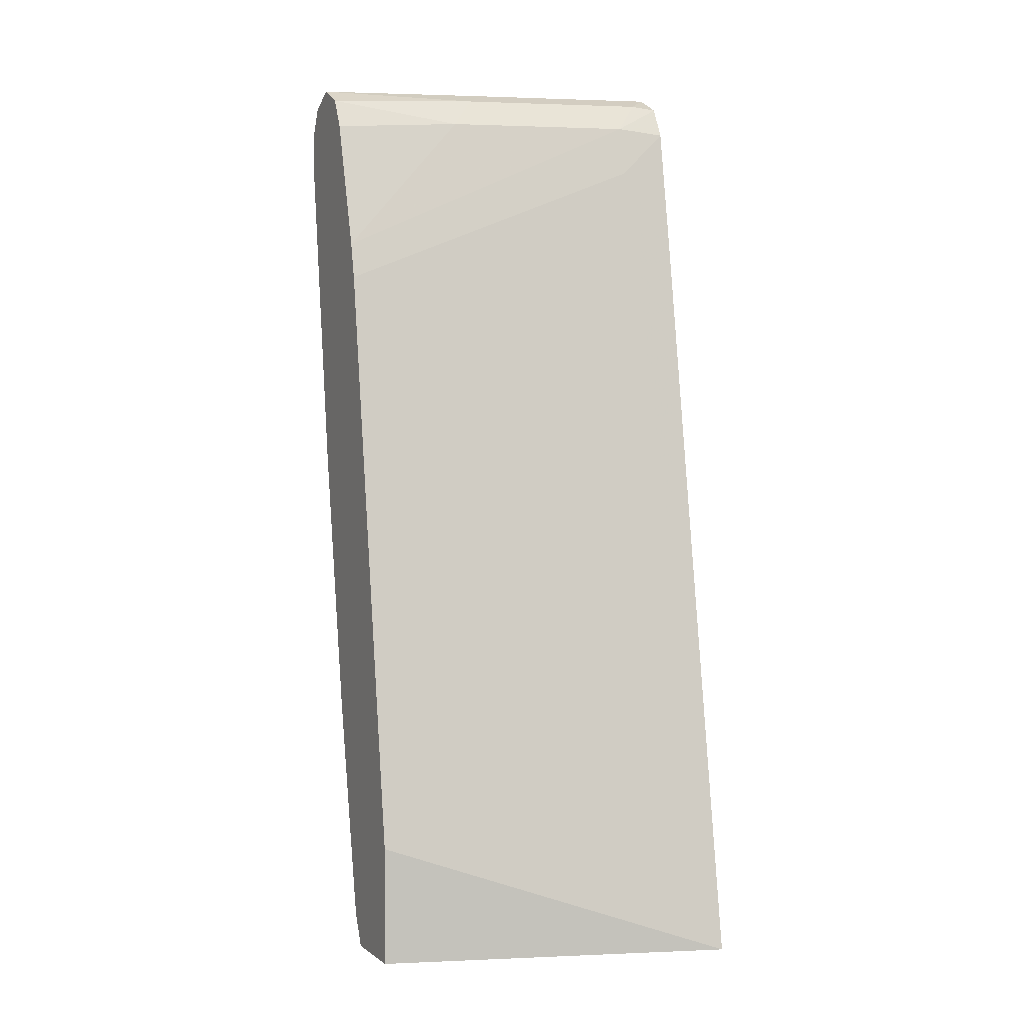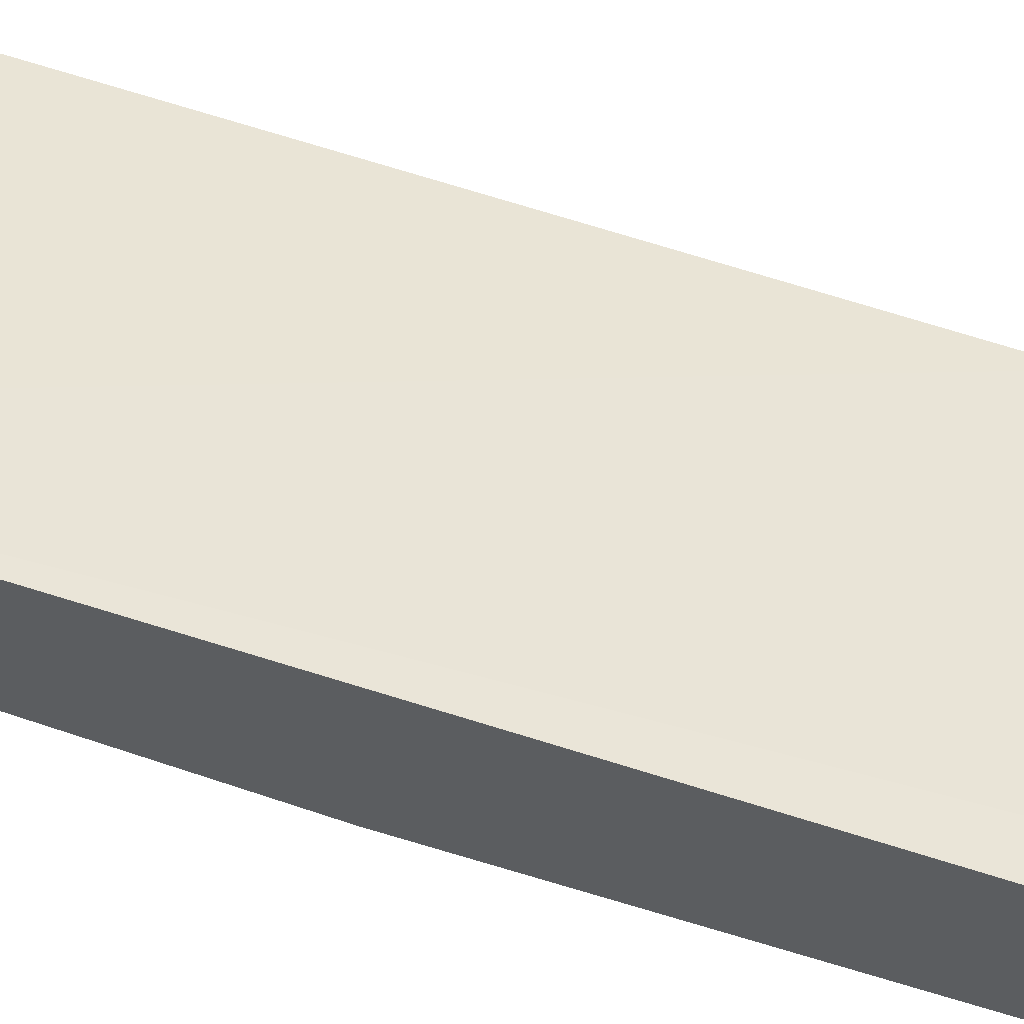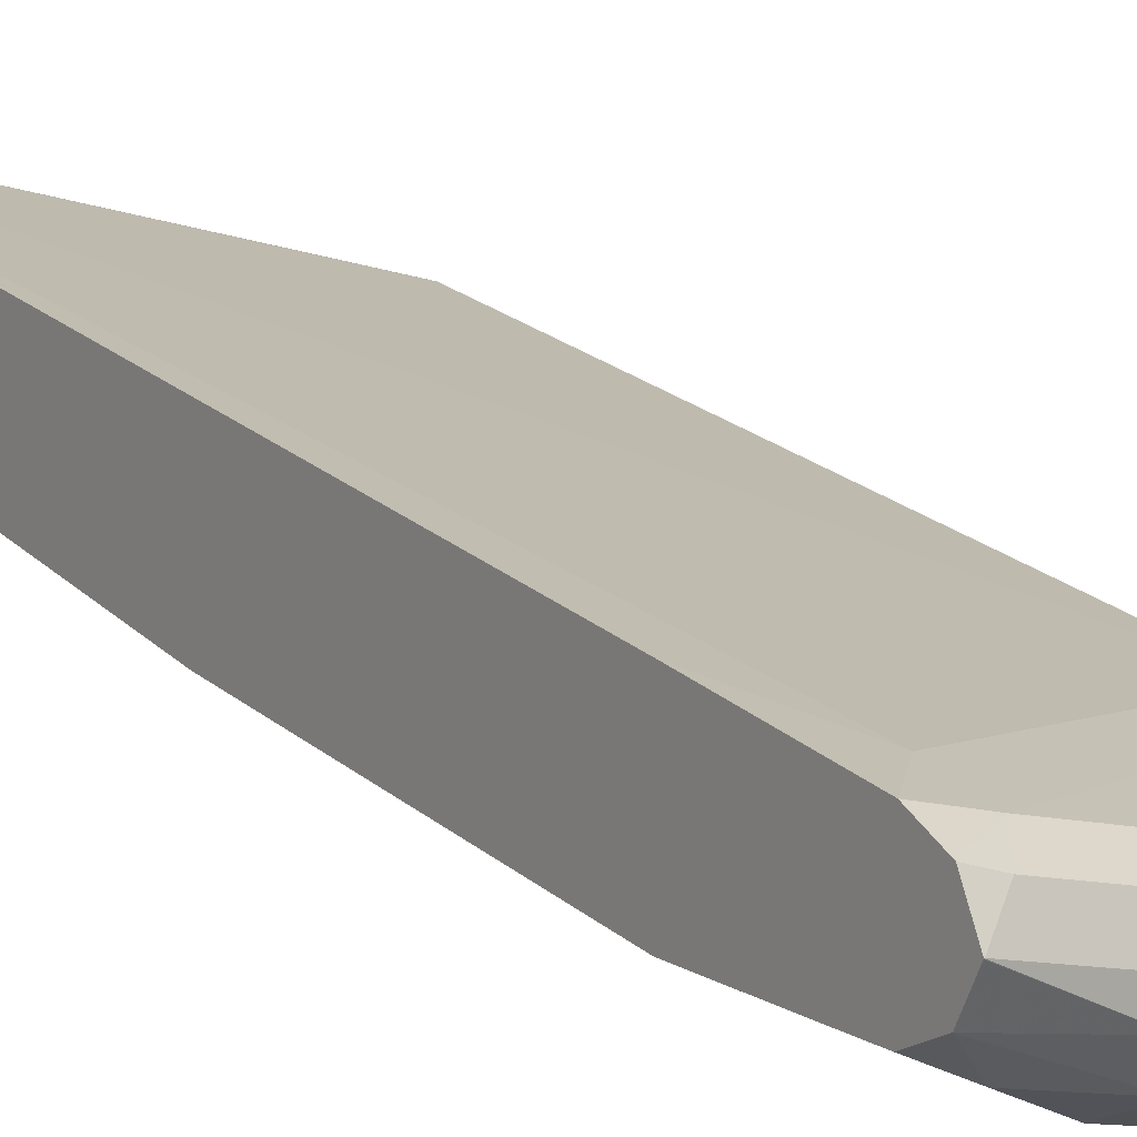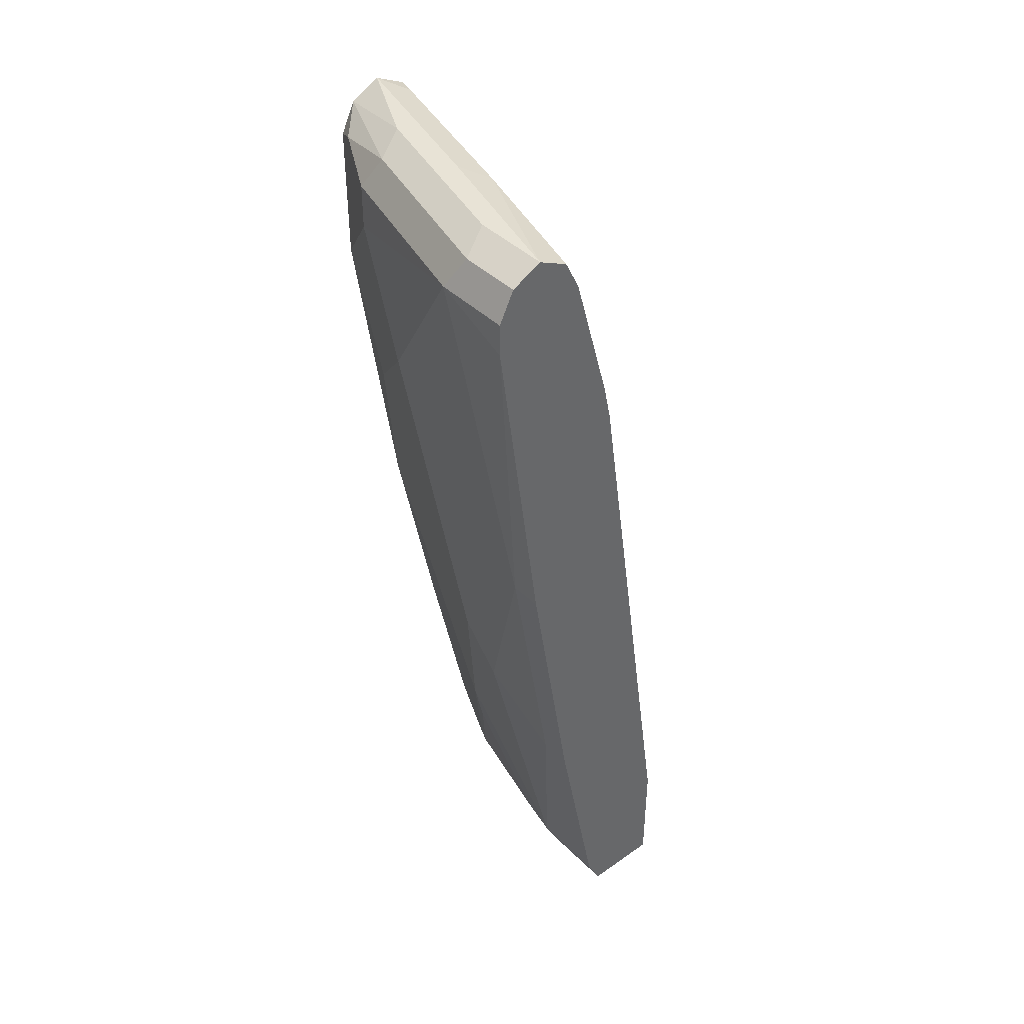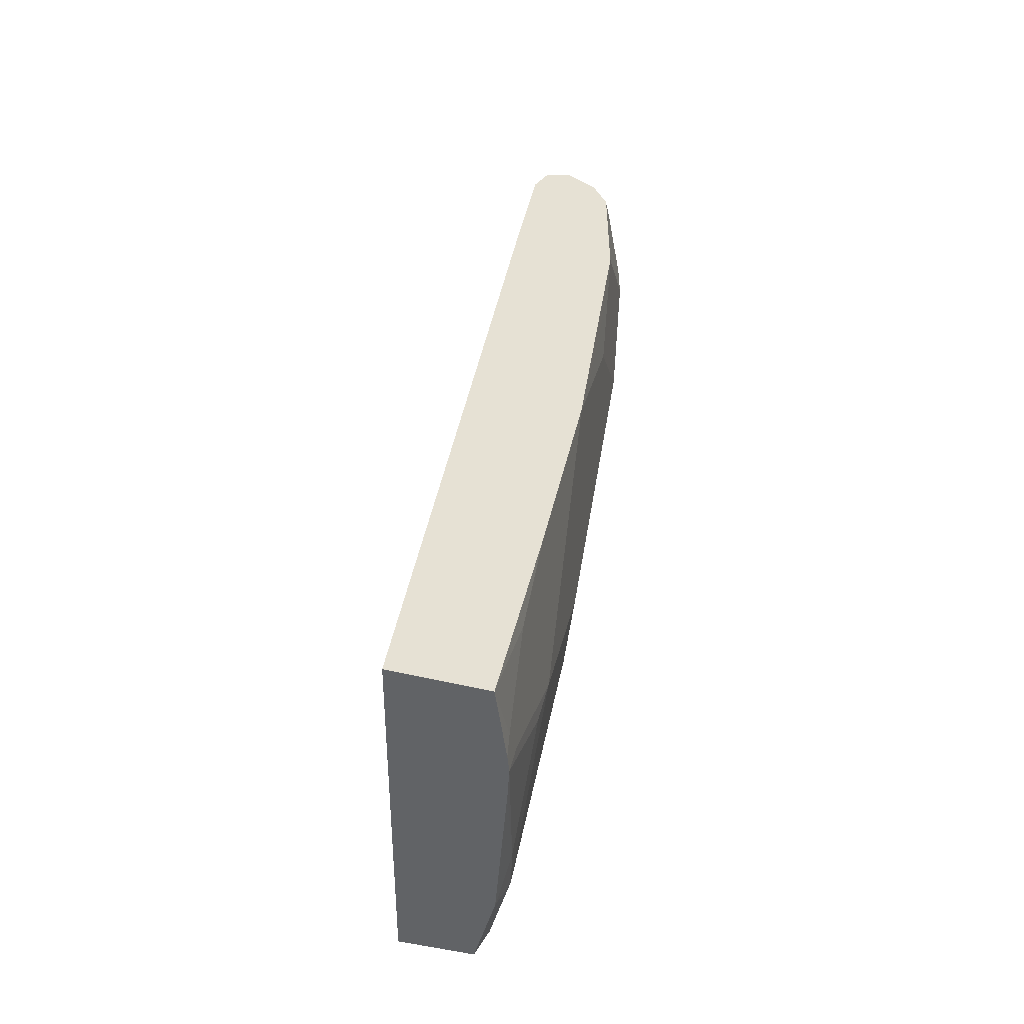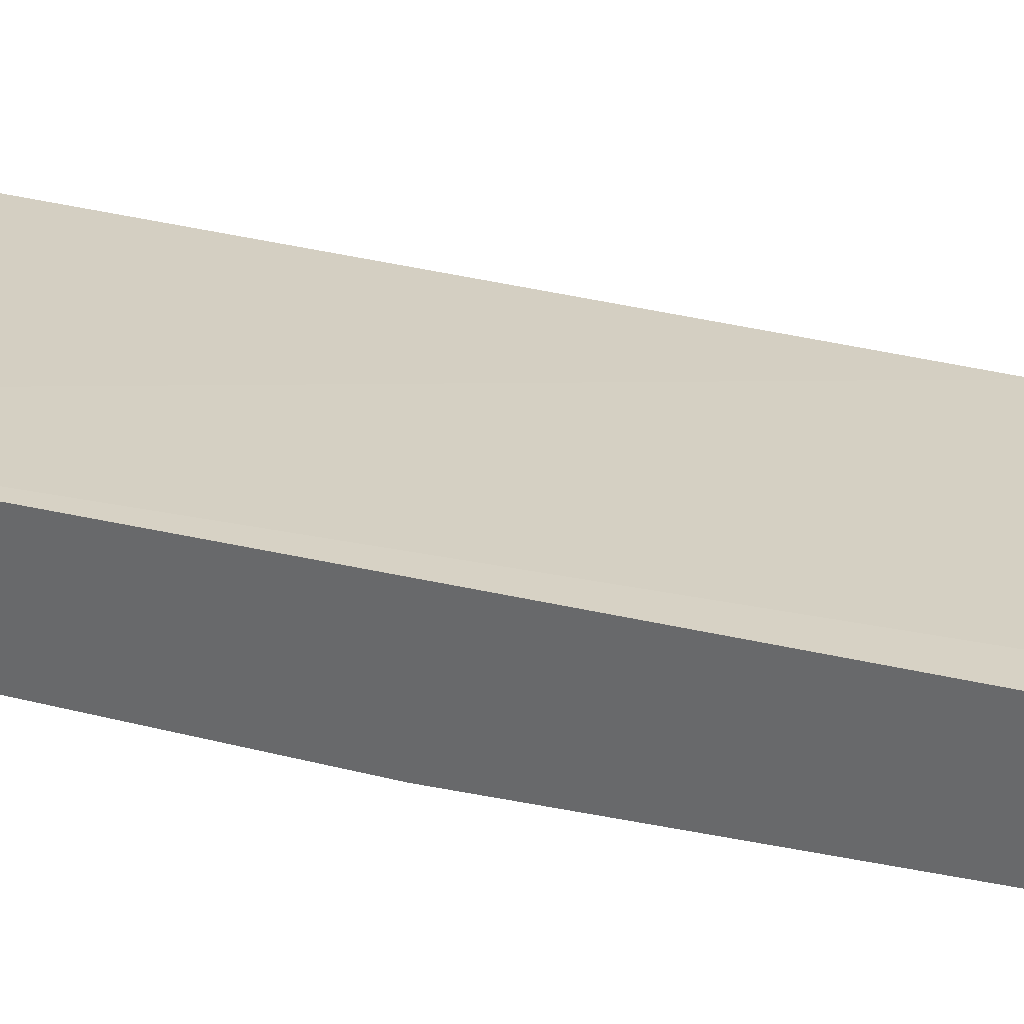
<metadata>
{"format":"obj","ext":"obj","renderer":"f3d","projection":"perspective","resolution":1024,"background":"white","views":[{"elev":2.3,"azim":-24.3,"up":"+Y"},{"elev":53.7,"azim":104.0,"up":"+Z"},{"elev":12.7,"azim":143.3,"up":"+Z"},{"elev":41.4,"azim":-130.3,"up":"+Y"},{"elev":-50.8,"azim":74.3,"up":"+Y"},{"elev":36.7,"azim":95.5,"up":"+Z"}]}
</metadata>
<code>
v 0.2508 0.7199 -0.5948
v 0.2504 0.7199 -0.5948
v 0.2508 0.7095 -0.5738
v 0.2508 0.7198 -0.5951
v 0.1878 0.7199 -0.6261
v 0.1252 0.7199 -0.6261
v 0.2348 0.7121 -0.5791
v 0.2191 0.6926 -0.5713
v 0.2508 0.6889 -0.5635
v 0.2508 0.7095 -0.6157
v 0.06262 0.7199 -0.6574
v 0.1774 0.7095 -0.647
v 0.00905 0.7199 -0.6574
v 0.1096 0.7121 -0.6104
v 0.09392 0.6926 -0.6026
v 0.00905 0.5975 -0.6003
v 0.2191 0.6573 -0.5635
v 0.2508 0.6885 -0.5633
v 0.2296 0.6991 -0.6365
v 0.2508 0.6886 -0.6261
v 0.05218 0.7095 -0.6783
v 0.1878 0.6886 -0.6574
v 0.00905 0.7095 -0.6783
v 0.00905 0.7095 -0.6365
v 0.00905 0.6947 -0.6291
v 0.00905 0.6886 -0.6261
v 0.00905 0.5725 -0.5948
v 0.2508 0.07279 -0.4648
v 0.2508 0.5951 -0.5477
v 0.2508 0.6577 -0.6261
v 0.06262 0.6886 -0.6887
v 0.1878 0.6573 -0.6574
v 0.00905 0.6886 -0.6887
v 0.00905 0.1566 -0.5322
v 0.00905 0.07279 -0.5322
v 0.2508 0.07279 -0.5321
v 0.2508 0.5946 -0.6259
v 0.2504 0.5947 -0.6261
v 0.1565 0.5634 -0.6574
v 0.03131 0.4382 -0.6574
v 0.00905 0.6664 -0.6887
v 0.00905 0.07279 -0.5842
v 0.1996 0.07279 -0.5542
v 0.2087 0.0835 -0.5531
v 0.24 0.1461 -0.5531
v 0.2508 0.219 -0.5633
v 0.2508 0.3755 -0.5946
v 0.2504 0.3757 -0.5948
v 0.24 0.4904 -0.6157
v 0.2191 0.5008 -0.6261
v 0.1252 0.313 -0.6261
v 0.00905 0.4382 -0.6574
v 0.09392 0.2818 -0.6261
v 0.03131 0.2505 -0.6261
v 0.06262 0.07279 -0.5842
v 0.00905 0.07305 -0.5843
v 0.1878 0.07279 -0.5588
v 0.1878 0.09395 -0.5635
v 0.2504 0.2192 -0.5635
v 0.2191 0.313 -0.5948
v 0.1565 0.1879 -0.5948
v 0.00905 0.2505 -0.6261
v 0.06262 0.09395 -0.5948
v 0.1666 0.07279 -0.5635
v 0.06262 0.07305 -0.5843
v 0.00905 0.09395 -0.5948
v 0.09392 0.09003 -0.587
v 0.1565 0.1526 -0.587
f 32 50 39
f 36 43 44
f 36 44 45
f 36 45 46
f 37 47 38
f 38 49 50
f 39 51 53
f 38 48 49
f 39 61 51
f 39 50 60
f 39 60 61
f 32 38 50
f 38 47 48
f 31 41 33
f 28 35 42
f 31 39 40
f 31 32 39
f 30 38 32
f 30 37 38
f 28 43 36
f 28 57 43
f 28 64 57
f 28 55 64
f 28 42 55
f 28 34 35
f 27 34 28
f 21 33 23
f 39 53 40
f 22 32 31
f 31 40 41
f 40 52 41
f 58 61 60
f 40 54 62
f 64 65 67
f 21 31 33
f 63 67 65
f 61 67 63
f 61 68 67
f 58 60 59
f 58 68 61
f 57 68 58
f 57 67 68
f 57 64 67
f 56 63 65
f 55 65 64
f 54 66 62
f 54 63 66
f 40 53 54
f 53 63 54
f 51 61 63
f 48 60 50
f 48 59 60
f 48 50 49
f 47 59 48
f 46 59 47
f 45 59 46
f 44 59 45
f 44 58 59
f 44 57 58
f 43 57 44
f 42 65 55
f 42 56 65
f 40 62 52
f 51 63 53
f 21 22 31
f 56 66 63
f 20 30 32
f 7 15 8
f 7 14 15
f 6 14 7
f 6 13 14
f 5 21 11
f 5 12 21
f 5 10 12
f 4 10 5
f 3 8 9
f 3 7 8
f 2 7 3
f 2 6 7
f 1 6 2
f 1 11 13
f 8 15 16
f 1 5 11
f 1 10 4
f 1 20 10
f 1 30 20
f 1 37 30
f 1 47 37
f 1 46 47
f 1 36 46
f 1 28 36
f 1 29 28
f 1 18 29
f 1 9 18
f 1 3 9
f 1 2 3
f 20 32 22
f 1 4 5
f 8 16 17
f 1 13 6
f 8 18 9
f 19 20 22
f 8 17 18
f 17 29 18
f 17 28 29
f 17 27 28
f 16 27 17
f 15 26 16
f 15 25 26
f 15 24 25
f 13 24 14
f 13 25 24
f 13 26 25
f 13 16 26
f 13 27 16
f 13 34 27
f 14 24 15
f 13 42 35
f 10 19 12
f 13 35 34
f 11 21 23
f 11 23 13
f 12 19 22
f 12 22 21
f 13 23 33
f 10 20 19
f 13 41 52
f 13 52 62
f 13 62 66
f 13 66 56
f 13 56 42
f 13 33 41

</code>
